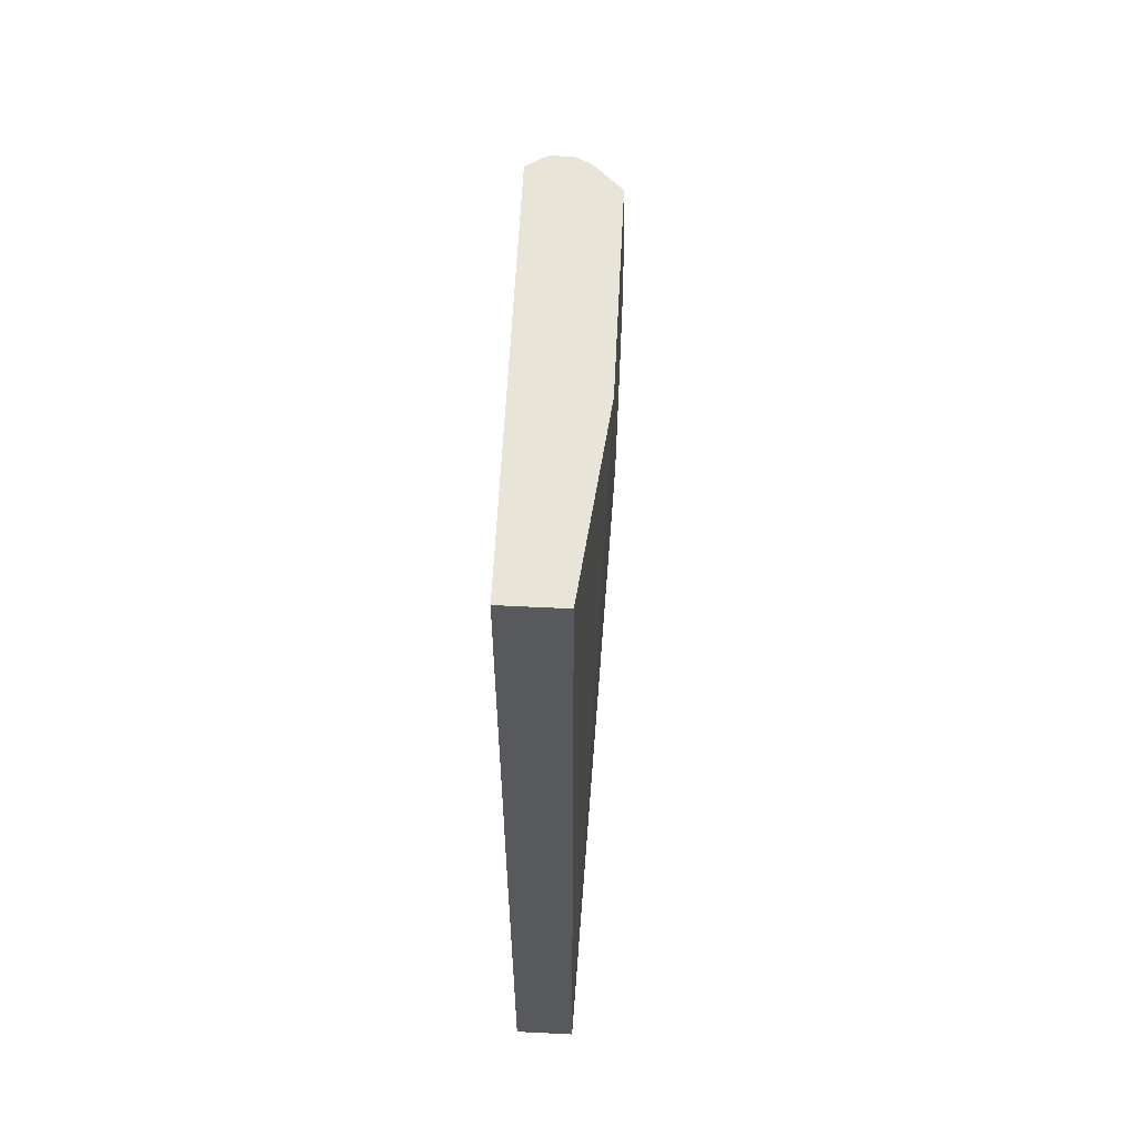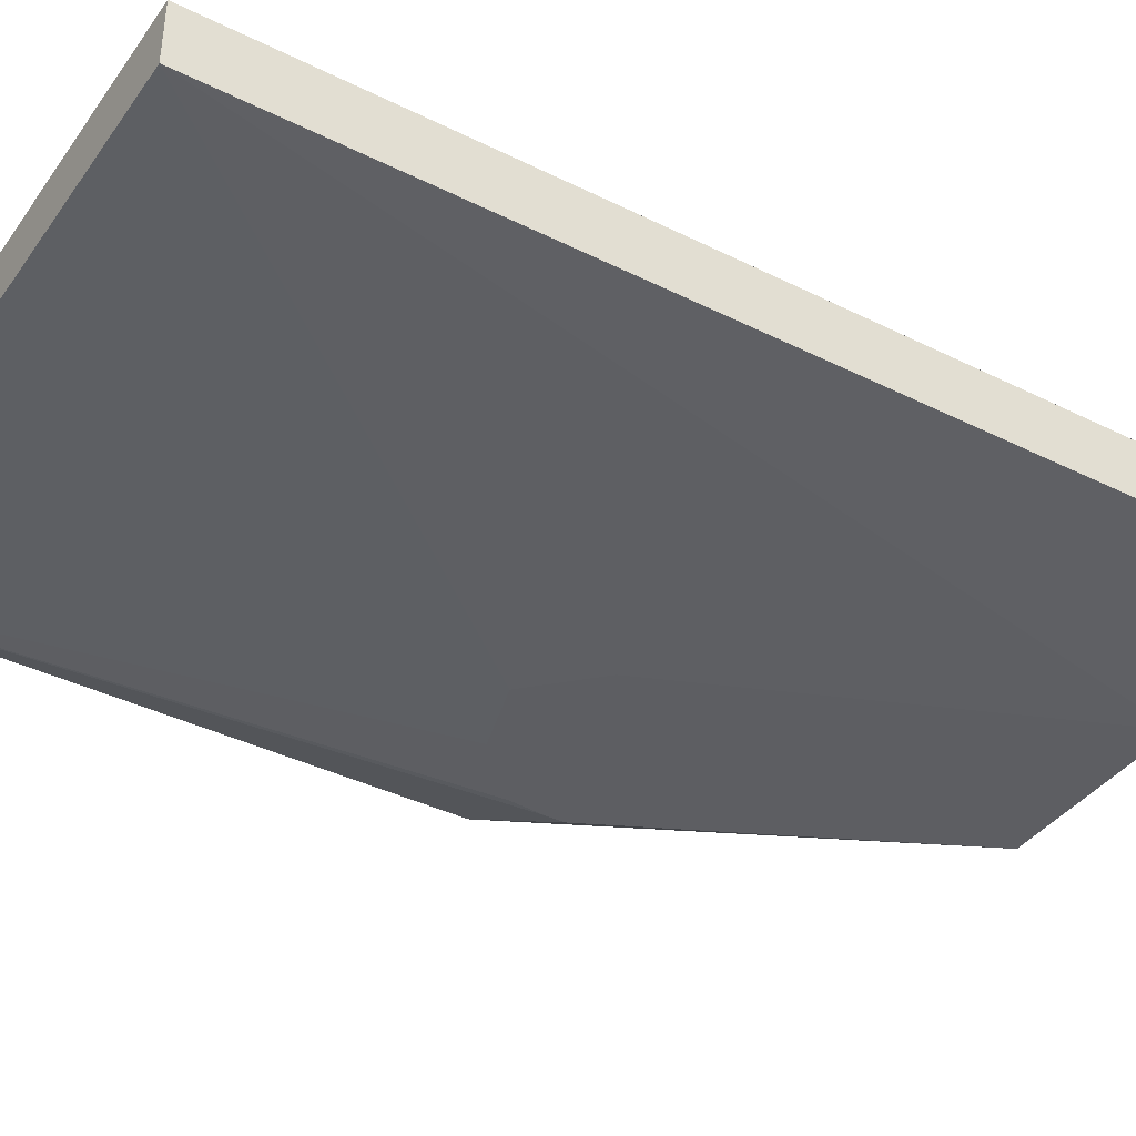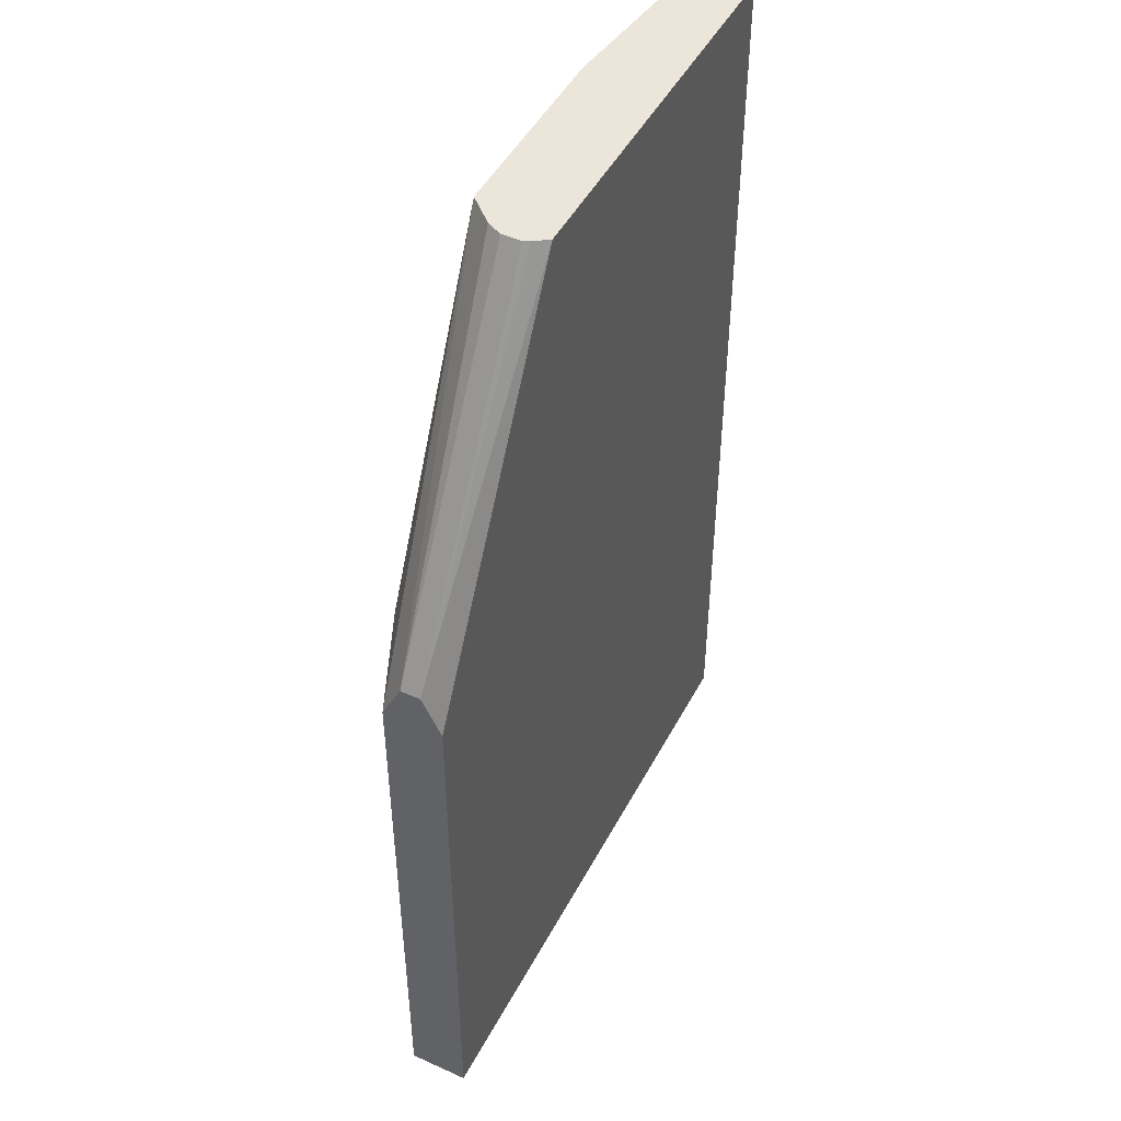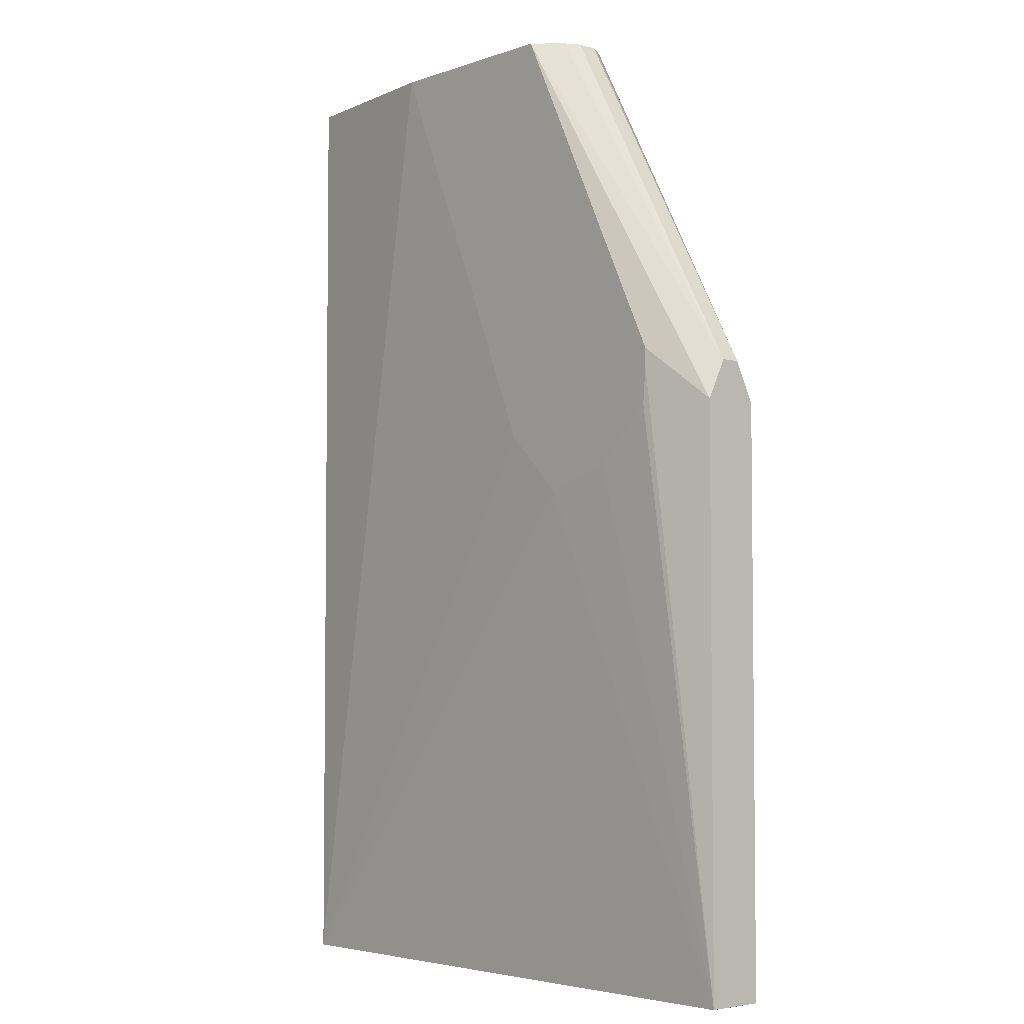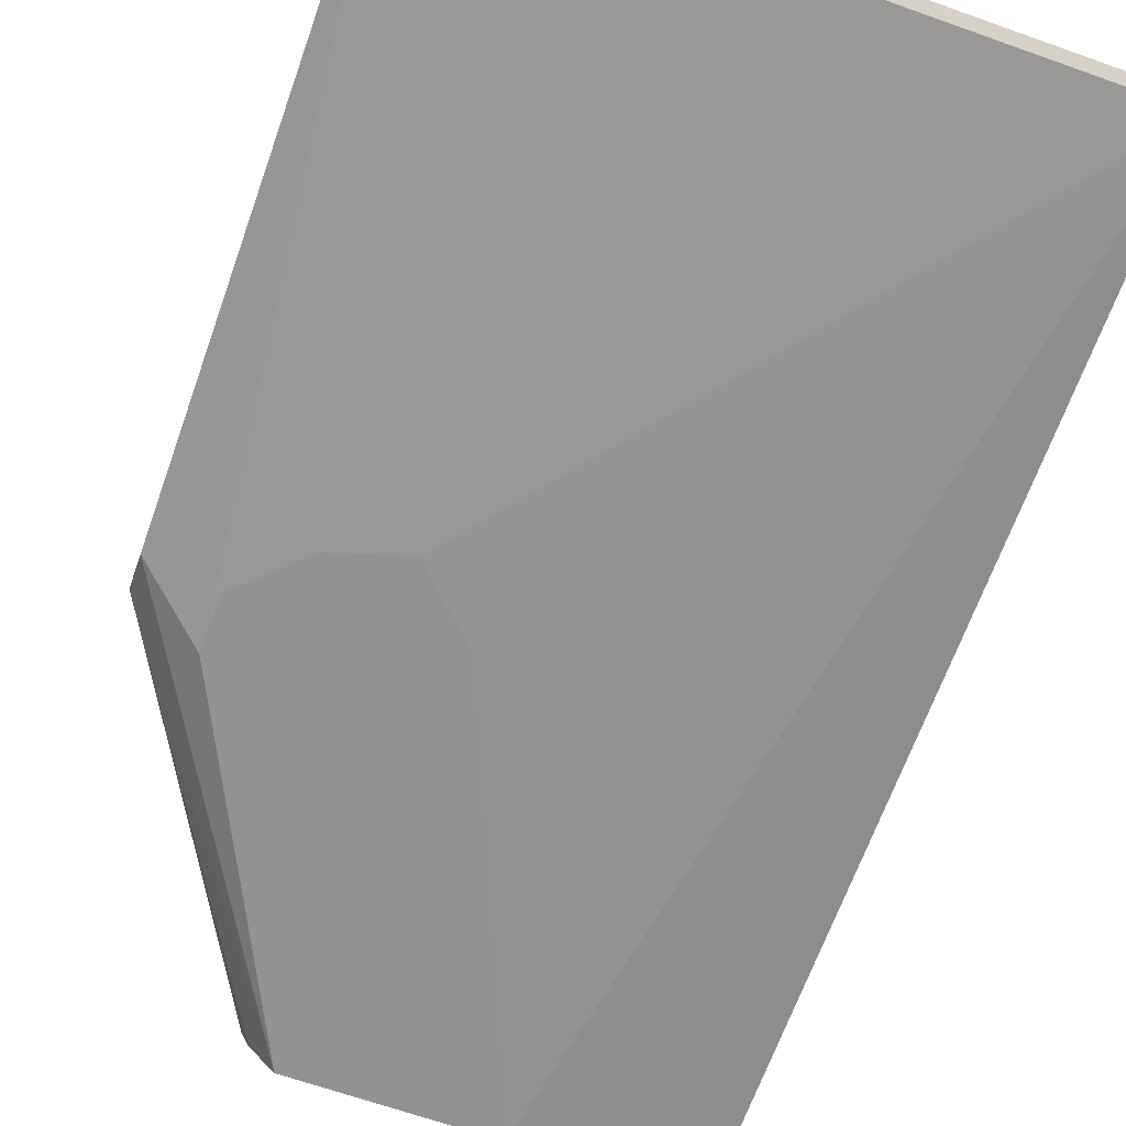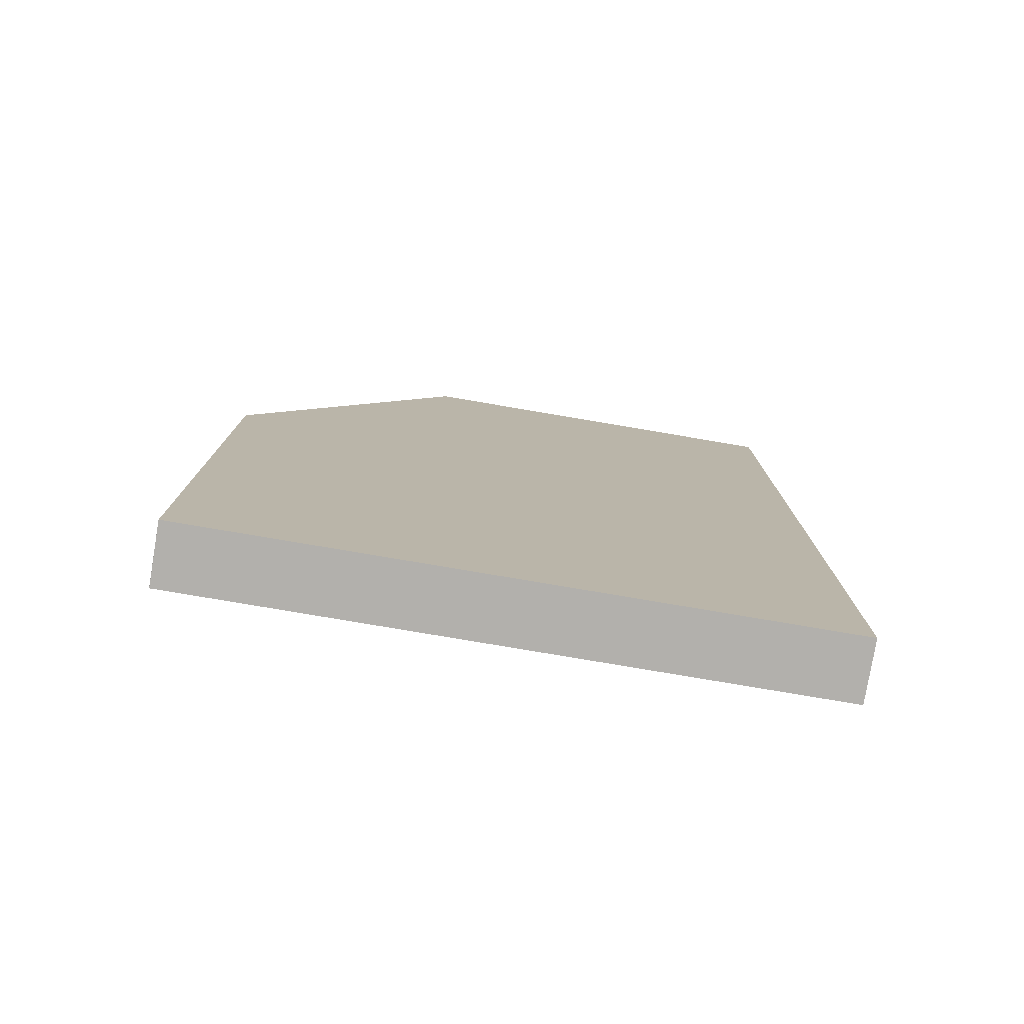
<metadata>
{"format":"obj","ext":"obj","renderer":"f3d","projection":"perspective","resolution":1024,"background":"white","views":[{"elev":60.7,"azim":-87.1,"up":"+Z"},{"elev":-39.1,"azim":-121.9,"up":"+Y"},{"elev":47.4,"azim":116.8,"up":"+Z"},{"elev":-4.1,"azim":48.1,"up":"+Z"},{"elev":-66.3,"azim":160.4,"up":"+Y"},{"elev":-78.7,"azim":170.4,"up":"+Z"}]}
</metadata>
<code>
v 0.07503 0.7997 -0.08124
v 0.07503 0.7935 -0.08124
v 0.07503 0.806 -0.09373
v 0.008591 0.8061 0.0303
v 0.01155 0.8016 0.0303
v 0.01249 0.7997 0.0303
v 0.07503 0.7873 -0.09373
v 0.01249 0.7935 0.0303
v 0.0101 0.7887 0.0303
v 0.00242 0.7805 0.0303
v 0.01858 0.8061 -0.05617
v 0.009325 0.8061 0.02805
v 0.07503 0.806 -0.2758
v -0.1172 0.8061 0.0303
v 0.05454 0.7805 -0.07666
v 0.07503 0.7873 -0.2757
v -0.05971 0.7805 0.0303
v 0.01845 0.8061 -0.07495
v 0.07503 0.8058 -0.2758
v -0.1172 0.806 -0.2758
v -0.1124 0.8061 -0.1496
v -0.01875 0.8061 -0.1122
v -0.1172 0.7873 0.0303
v -0.1172 0.8061 -0.1344
v 0.05454 0.7805 -0.08253
v 0.07497 0.7873 -0.2758
v 0.05354 0.7805 -0.09406
v -0.05218 0.7805 0.01202
v -0.1172 0.7873 -0.2758
v -0.1171 0.8061 -0.1496
v 0.03548 0.7805 -0.1115
v 0.01294 0.7805 -0.1183
v -0.005802 0.7805 -0.09952
f 13 26 29
f 10 17 28
f 13 19 26
f 13 20 30
f 13 29 20
f 11 13 18
f 10 33 32
f 10 27 25
f 10 31 27
f 10 32 31
f 10 28 33
f 13 30 21
f 10 25 15
f 13 21 22
f 26 31 32
f 14 24 20
f 14 20 29
f 14 29 23
f 16 26 19
f 16 25 27
f 16 27 26
f 17 23 29
f 17 29 28
f 20 24 30
f 26 27 31
f 26 32 29
f 28 29 33
f 29 32 33
f 7 25 16
f 13 22 18
f 7 15 25
f 4 9 8
f 4 6 5
f 7 10 15
f 1 2 7
f 1 16 19
f 1 19 13
f 1 13 3
f 1 3 4
f 1 4 5
f 1 5 6
f 1 6 8
f 1 8 2
f 2 8 9
f 2 9 10
f 2 10 7
f 3 11 12
f 1 7 16
f 3 13 11
f 3 12 4
f 4 8 6
f 4 17 10
f 4 23 17
f 4 14 23
f 4 24 14
f 4 10 9
f 4 21 30
f 4 22 21
f 4 18 22
f 4 12 11
f 4 11 18
f 4 30 24

</code>
